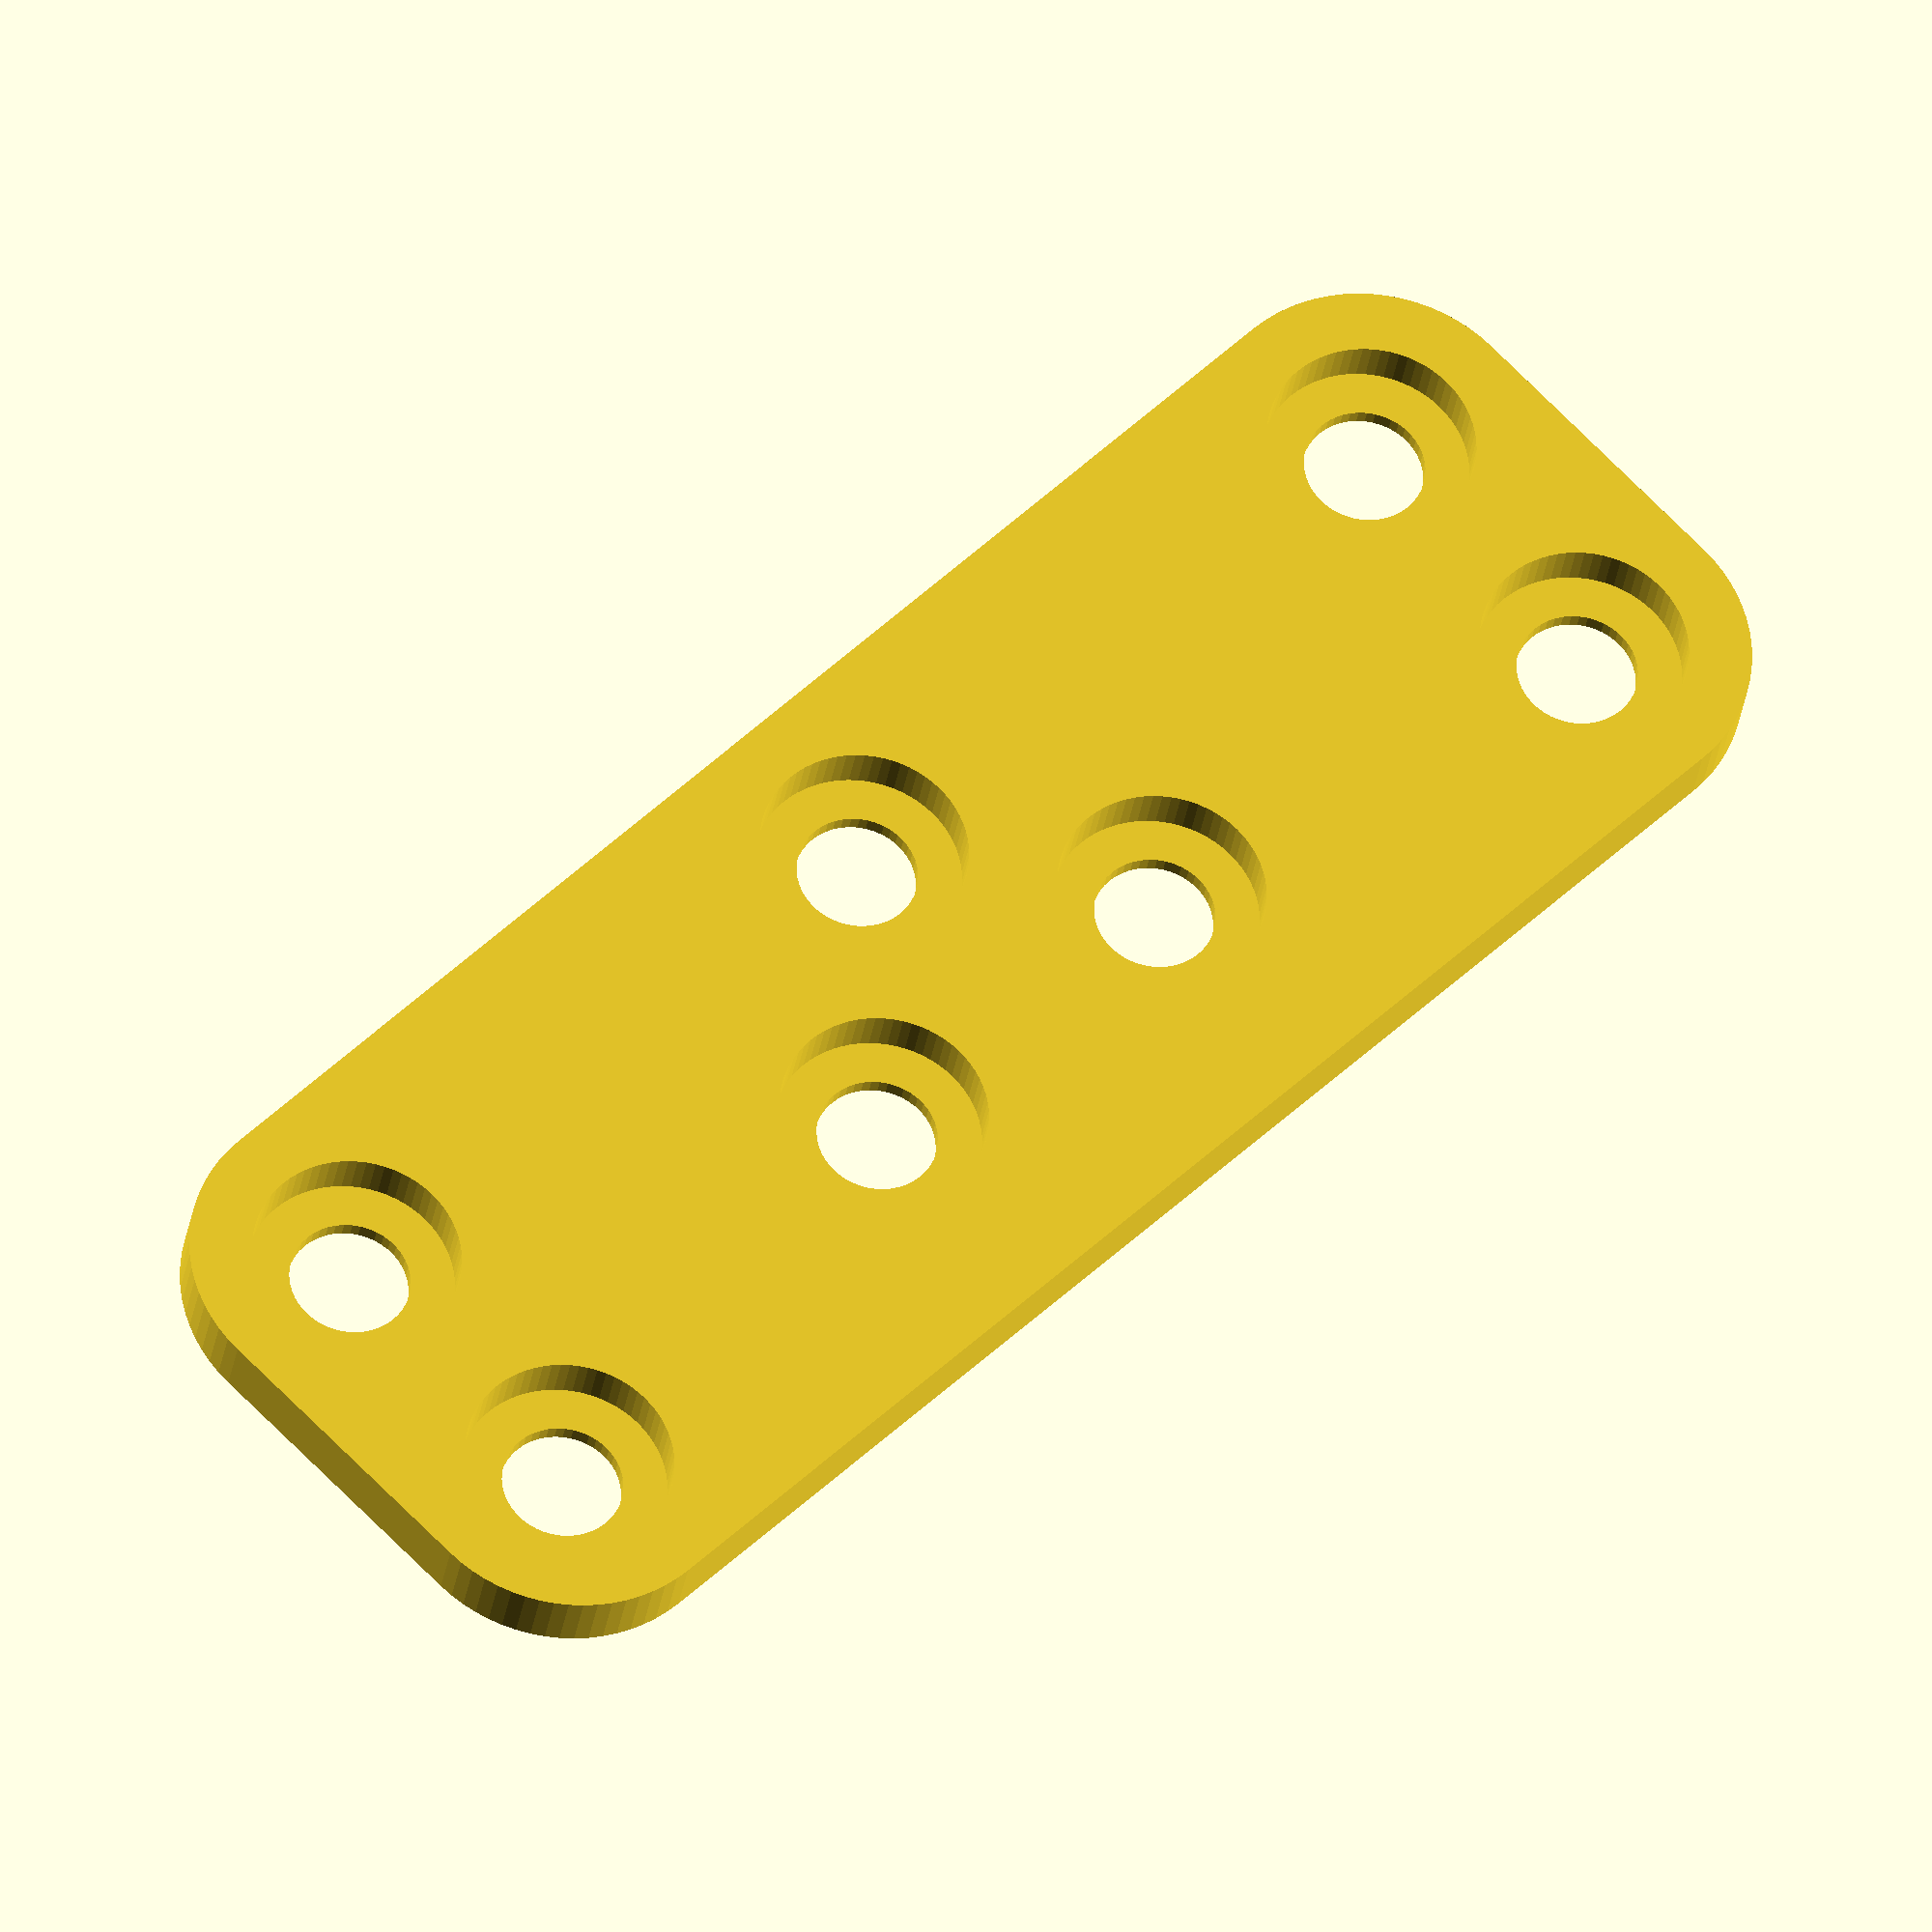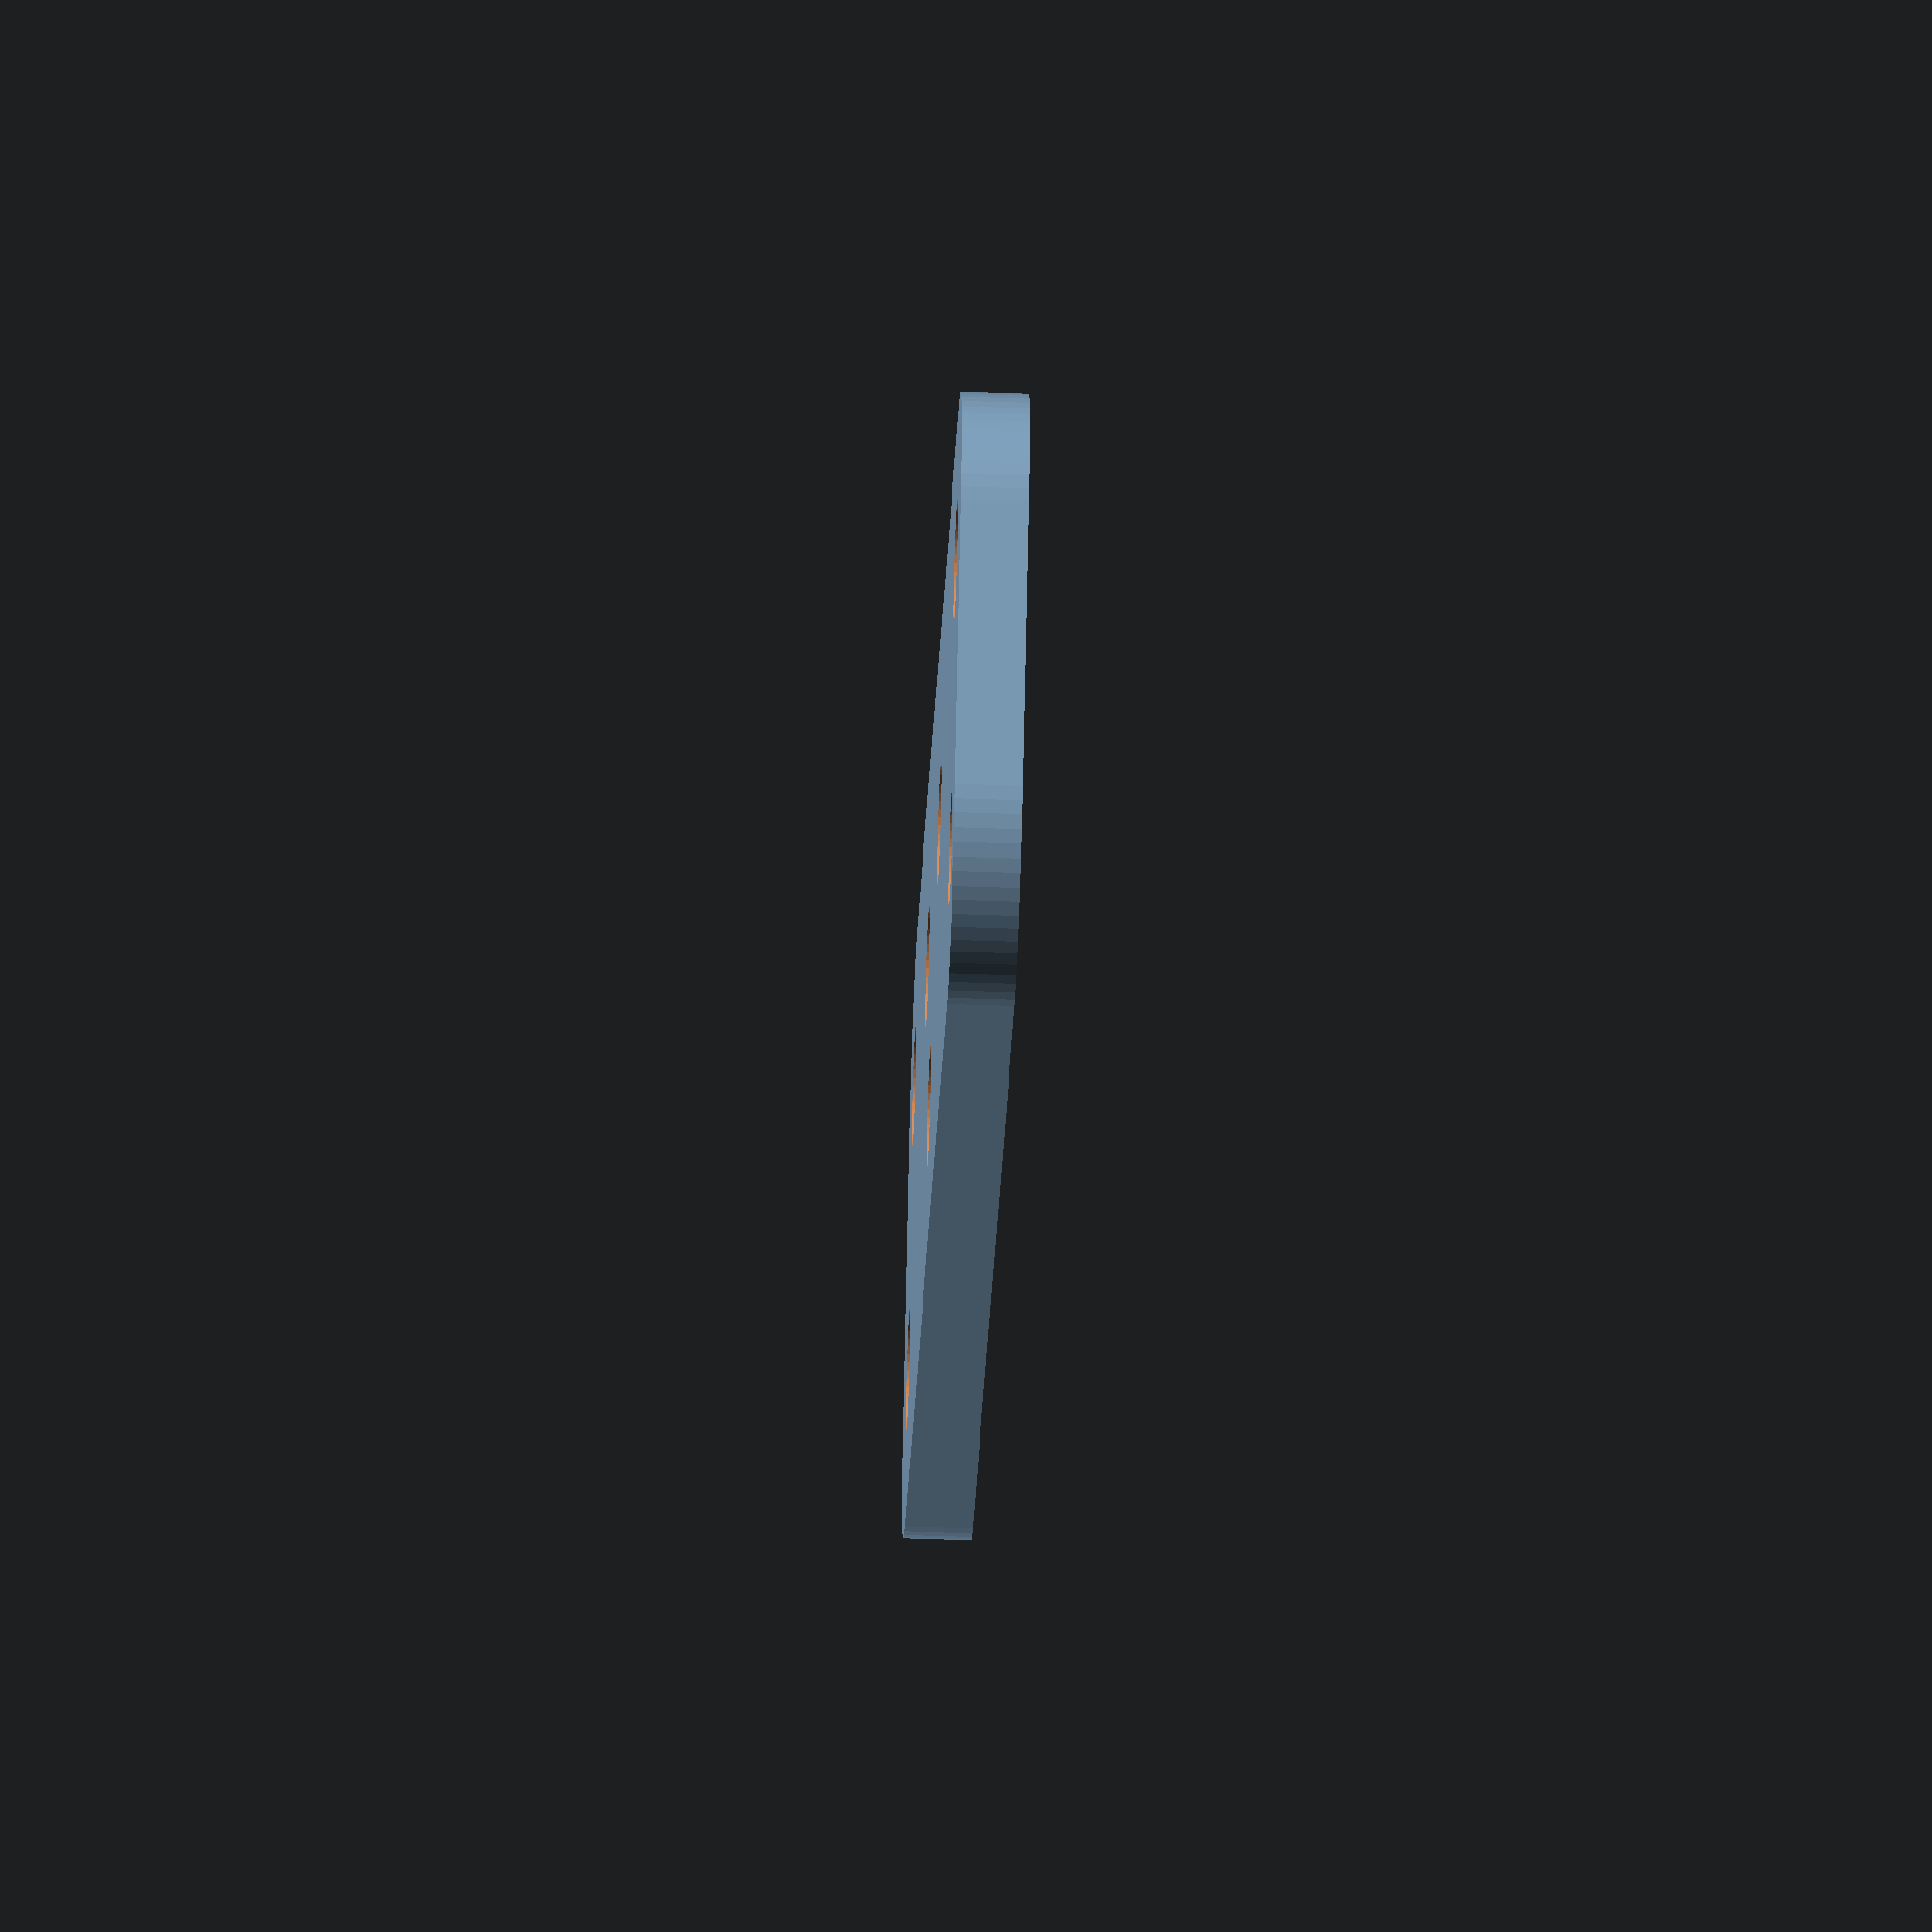
<openscad>

//pts=[[3.15+2.626,11-6.35],[3.15+2.626,-11+6.35],[0.4,0]];
pts=[
	[3.15+2.626,11-6.35],[3.15+2.626,-11+6.35],
	[0.4,0],[0.4,-10-7],[0.4,24-7],
	[7.6,-10-7],[7.6,24-7],
];

difference() {
linear_extrude(height=1.6,convexity=3) // 2.0
hull()
for (p=pts)
translate(p)
circle(d=8);

translate([0,0,0.4]) // 1.6
linear_extrude(height=2.2,convexity=3)
for (p=pts) translate(p)
circle(d=5);

linear_extrude(height=100,convexity=3,center=true)
for (p=pts) translate(p)
circle(d=2.9);

}



$fs=.2;
$fa=5;

</openscad>
<views>
elev=209.5 azim=225.3 roll=188.0 proj=o view=wireframe
elev=234.7 azim=56.6 roll=272.0 proj=o view=solid
</views>
